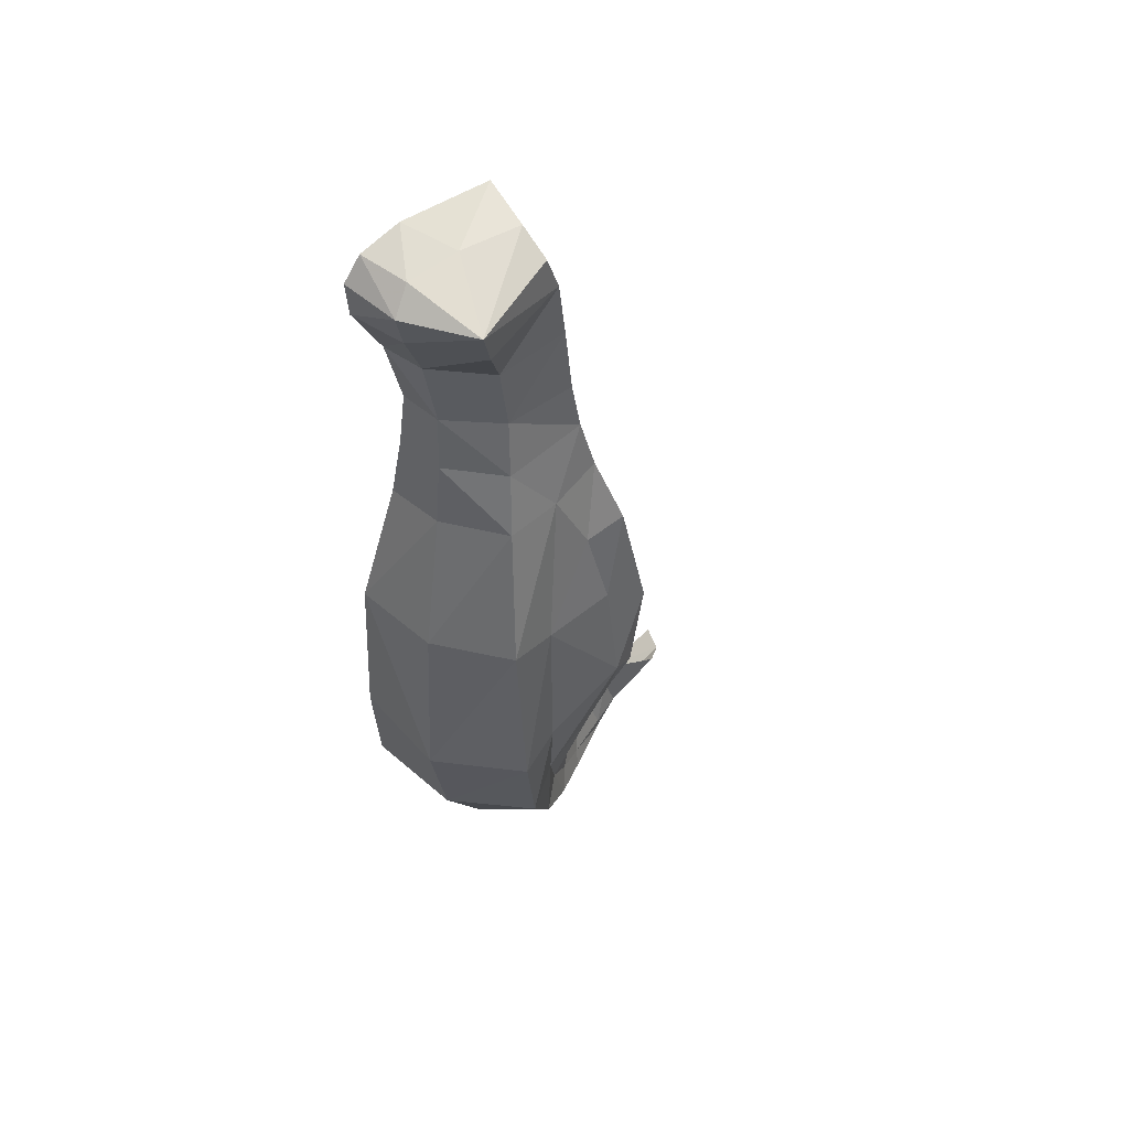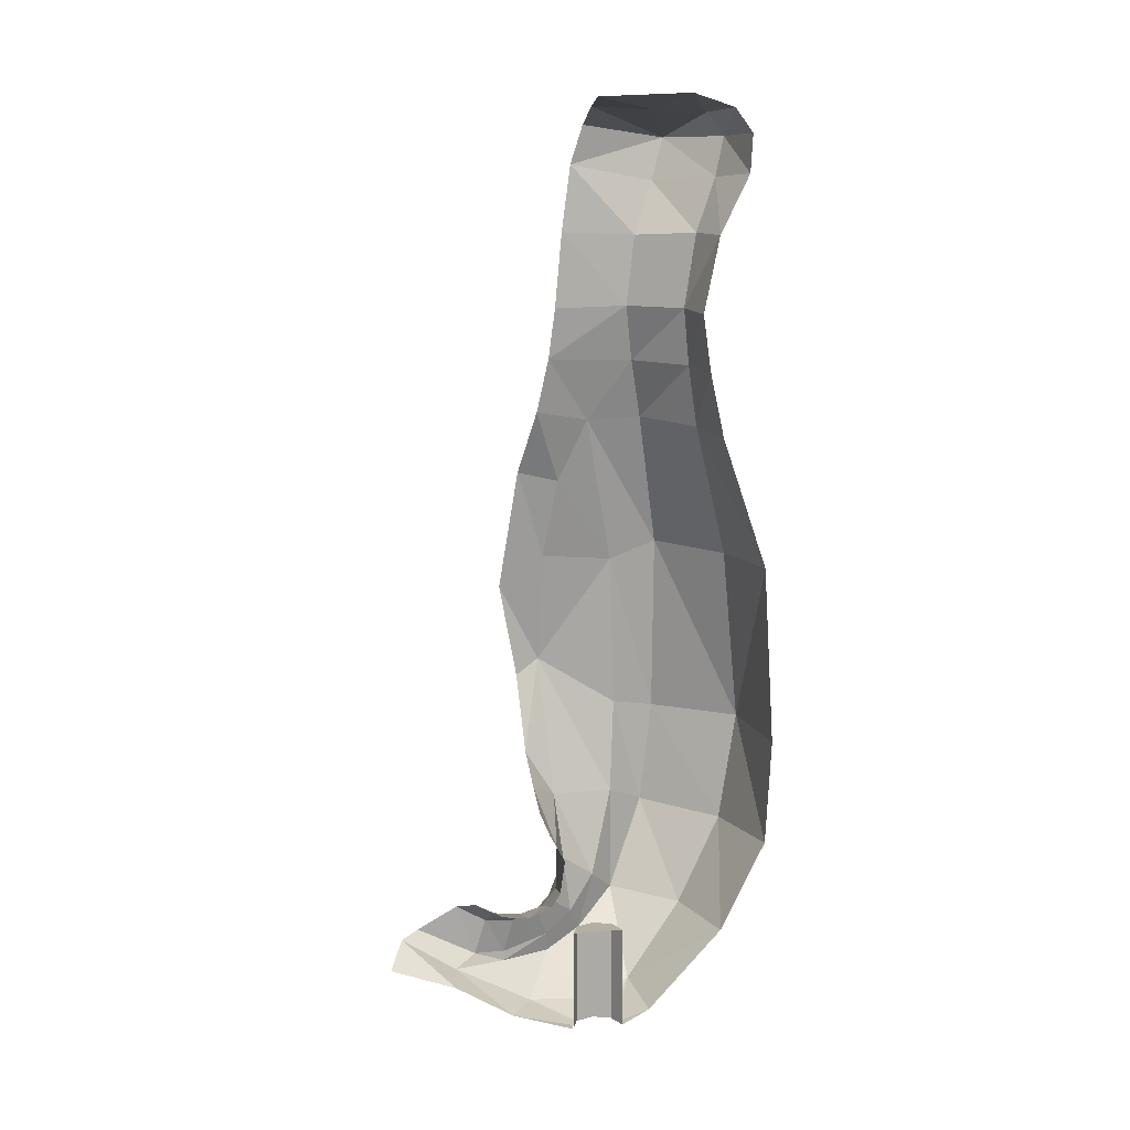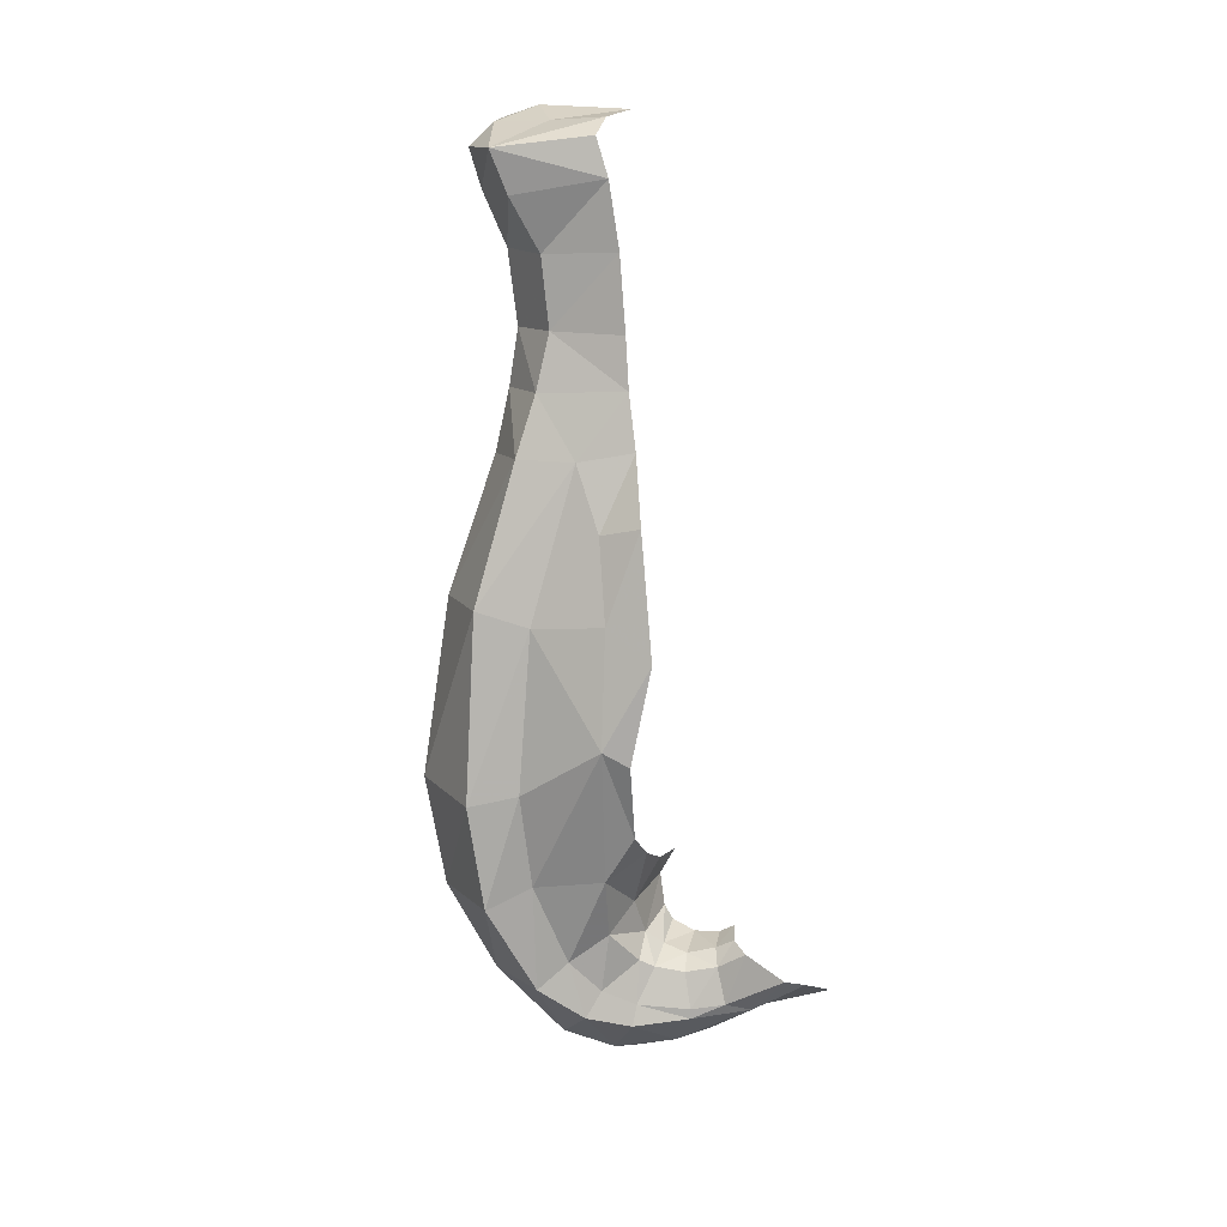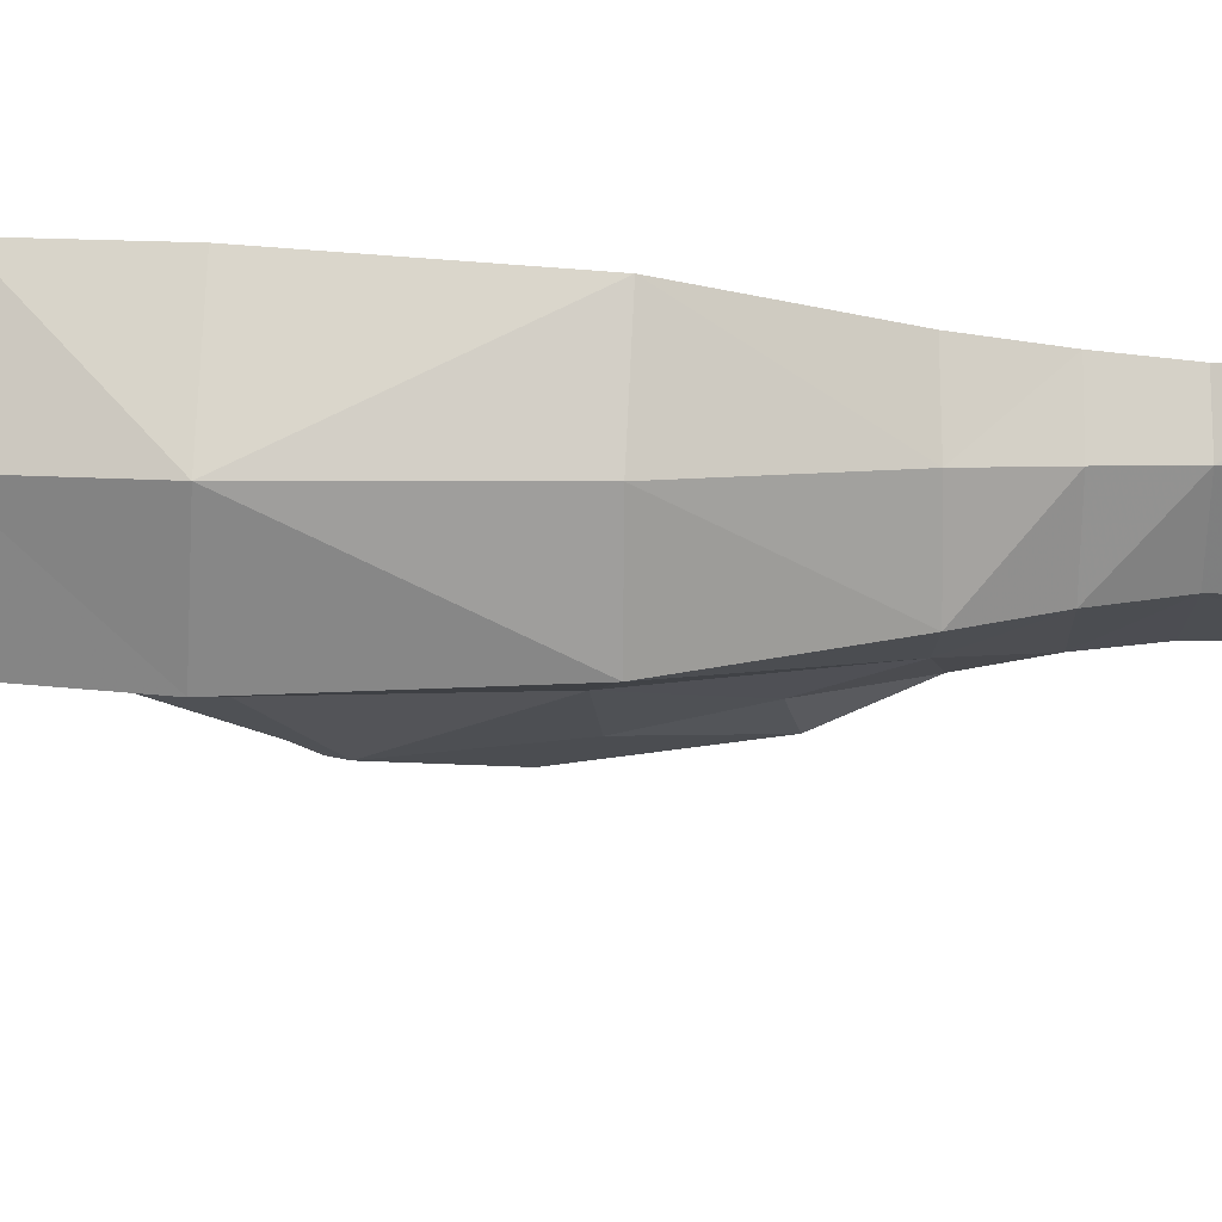
<metadata>
{"format":"obj","ext":"obj","renderer":"f3d","projection":"perspective","resolution":1024,"background":"white","views":[{"elev":53.2,"azim":53.0,"up":"+Y"},{"elev":11.1,"azim":-102.2,"up":"+Y"},{"elev":13.1,"azim":109.3,"up":"+Y"},{"elev":71.0,"azim":93.0,"up":"+Z"}]}
</metadata>
<code>
v 0 -0.04265 3.345
v 0 -0.7426 3.387
v 0.4096 -0.7386 3.364
v 0.4096 -0.7386 3.364
v 0.3419 -0.04265 3.28
v 0 -0.04265 3.345
v 0 -0.7426 3.387
v 0 -1.155 3.365
v 0.4096 -0.7386 3.364
v 0.4096 -0.7386 3.364
v 0 -1.155 3.365
v 0.3891 -1.167 3.289
v 0.3388 -1.505 3.106
v 0.3891 -1.167 3.289
v 0 -1.507 3.188
v 0 -1.507 3.188
v 0.3891 -1.167 3.289
v 0 -1.155 3.365
v 0.3388 -1.505 3.106
v 0 -1.507 3.188
v 0.2391 -1.778 2.866
v 0.2391 -1.778 2.866
v 0 -1.507 3.188
v 0 -1.817 2.896
v 0.3419 -0.04265 3.28
v 0.232 0.4863 3.128
v 0 -0.04265 3.345
v 0 -0.04265 3.345
v 0.232 0.4863 3.128
v 0 0.4696 3.169
v 0.1993 0.7287 3.084
v 0 0.7175 3.115
v 0.232 0.4863 3.128
v 0.232 0.4863 3.128
v 0 0.7175 3.115
v 0 0.4696 3.169
v 0.1993 0.7287 3.084
v 0.1759 0.949 3.057
v 0 0.9368 3.084
v 0 0.7175 3.115
v 0.6841 -0.7498 3.074
v 0.6156 -0.0306 3.063
v 0.4096 -0.7386 3.364
v 0.4096 -0.7386 3.364
v 0.6156 -0.0306 3.063
v 0.3419 -0.04265 3.28
v 0.3891 -1.167 3.289
v 0.6546 -1.152 3.019
v 0.6841 -0.7498 3.074
v 0.4096 -0.7386 3.364
v 0.5375 -1.49 2.862
v 0.6546 -1.152 3.019
v 0.3388 -1.505 3.106
v 0.3388 -1.505 3.106
v 0.6546 -1.152 3.019
v 0.3891 -1.167 3.289
v 0.4401 -1.622 2.704
v 0.5375 -1.49 2.862
v 0.2391 -1.778 2.866
v 0.2391 -1.778 2.866
v 0.5375 -1.49 2.862
v 0.3388 -1.505 3.106
v 0.232 0.4863 3.128
v 0.3419 -0.04265 3.28
v 0.4635 0.5034 2.957
v 0.4635 0.5034 2.957
v 0.3419 -0.04265 3.28
v 0.6156 -0.0306 3.063
v 0.3916 0.7358 2.904
v 0.1993 0.7287 3.084
v 0.4635 0.5034 2.957
v 0.4635 0.5034 2.957
v 0.1993 0.7287 3.084
v 0.232 0.4863 3.128
v 0.3407 0.9523 2.87
v 0.1759 0.949 3.057
v 0.3916 0.7358 2.904
v 0.3916 0.7358 2.904
v 0.1759 0.949 3.057
v 0.1993 0.7287 3.084
v 0.3418 1.223 2.901
v 0.1683 1.234 3.098
v 0.1759 0.949 3.057
v 0.3407 0.9523 2.87
v 0 1.228 3.144
v 0 0.9368 3.084
v 0.1759 0.949 3.057
v 0.1759 0.949 3.057
v 0.1683 1.234 3.098
v 0 1.228 3.144
v 0.3856 -1.526 2.658
v 0.4535 -1.4 2.766
v 0.4401 -1.622 2.704
v 0.4401 -1.622 2.704
v 0.4535 -1.4 2.766
v 0.5375 -1.49 2.862
v 0.5375 -1.49 2.862
v 0.4535 -1.4 2.766
v 0.5607 -1.075 2.866
v 0.5607 -1.075 2.866
v 0.6546 -1.152 3.019
v 0.5375 -1.49 2.862
v 0.6171 -0.709 2.893
v 0.6841 -0.7498 3.074
v 0.6546 -1.152 3.019
v 0.6546 -1.152 3.019
v 0.5607 -1.075 2.866
v 0.6171 -0.709 2.893
v 0.569 -0.09025 2.864
v 0.6156 -0.0306 3.063
v 0.6841 -0.7498 3.074
v 0.6841 -0.7498 3.074
v 0.6171 -0.709 2.893
v 0.569 -0.09025 2.864
v 0.4371 0.4985 2.736
v 0.4635 0.5034 2.957
v 0.6156 -0.0306 3.063
v 0.6156 -0.0306 3.063
v 0.569 -0.09025 2.864
v 0.4371 0.4985 2.736
v 0.4371 0.4985 2.736
v 0.569 -0.09025 2.864
v 0.4906 0.2495 2.629
v 0.4906 0.2495 2.629
v 0.569 -0.09025 2.864
v 0.5612 -0.06675 2.581
v 0.3916 0.7358 2.904
v 0.3558 0.7487 2.564
v 0.3407 0.9523 2.87
v 0.3407 0.9523 2.87
v 0.3558 0.7487 2.564
v 0.3308 0.9451 2.585
v 0.3418 1.223 2.901
v 0.3407 0.9523 2.87
v 0.3249 1.235 2.61
v 0.3249 1.235 2.61
v 0.3407 0.9523 2.87
v 0.3308 0.9451 2.585
v 0.6171 -0.709 2.893
v 0.6269 -0.5089 2.572
v 0.569 -0.09025 2.864
v 0.569 -0.09025 2.864
v 0.6269 -0.5089 2.572
v 0.5612 -0.06675 2.581
v 0 1.454 3.256
v 0 1.228 3.144
v 0.204 1.442 3.181
v 0.204 1.442 3.181
v 0 1.228 3.144
v 0.1683 1.234 3.098
v 0.204 1.442 3.181
v 0.1683 1.234 3.098
v 0.4253 1.429 2.989
v 0.4685 1.593 3.043
v 0.4253 1.429 2.989
v 0.1683 1.234 3.098
v 0.3418 1.223 2.901
v 0.4253 1.429 2.989
v 0.3418 1.223 2.901
v 0.3379 1.488 2.646
v 0.3379 1.488 2.646
v 0.3418 1.223 2.901
v 0.3249 1.235 2.61
v 0.4685 1.593 3.043
v 0.4253 1.429 2.989
v 0.3379 1.488 2.646
v 0.3379 1.488 2.646
v 0.3369 1.636 2.694
v 0.4685 1.593 3.043
v 0.2298 1.595 3.22
v 0.204 1.442 3.181
v 0.4685 1.593 3.043
v 0 1.454 3.256
v 0.204 1.442 3.181
v 0.2298 1.595 3.22
v 0.2298 1.595 3.22
v 0 1.6 3.264
v 0 1.454 3.256
v 0 1.693 3.194
v 0 1.6 3.264
v 0.2298 1.595 3.22
v 0.2298 1.595 3.22
v 0.1857 1.681 3.138
v 0 1.693 3.194
v 0.1755 1.687 2.926
v 0 1.743 3.034
v 0.1857 1.681 3.138
v 0.1857 1.681 3.138
v 0 1.743 3.034
v 0 1.693 3.194
v 0.2298 1.595 3.22
v 0.4685 1.593 3.043
v 0.1857 1.681 3.138
v 0.1857 1.681 3.138
v 0.4685 1.593 3.043
v 0.1755 1.687 2.926
v 0.4685 1.593 3.043
v 0.3369 1.636 2.694
v 0.2114 1.699 2.699
v 0.2114 1.699 2.699
v 0.1755 1.687 2.926
v 0.4685 1.593 3.043
v 0.5709 -0.1888 2.402
v 0.5027 0.2863 2.467
v 0.5612 -0.06675 2.581
v 0.6269 -0.5089 2.572
v 0.5612 -0.06675 2.581
v 0.5027 0.2863 2.467
v 0.4906 0.2495 2.629
v 0.5908 -0.5671 2.475
v 0.5709 -0.1888 2.402
v 0.6269 -0.5089 2.572
v 0.4814 -1.052 2.609
v 0.5607 -1.075 2.866
v 0.4535 -1.4 2.766
v 0.4535 -1.4 2.766
v 0.3866 -1.296 2.628
v 0.4814 -1.052 2.609
v 0.6269 -0.5089 2.572
v 0.6171 -0.709 2.893
v 0.5607 -1.075 2.866
v 0.5607 -1.075 2.866
v 0.4814 -1.052 2.609
v 0.6269 -0.5089 2.572
v 0.4535 -1.4 2.766
v 0.3856 -1.526 2.658
v 0.3866 -1.296 2.628
v 0.3866 -1.296 2.628
v 0.3856 -1.526 2.658
v 0.2854 -1.424 2.543
v 0.3422 -0.9693 2.495
v 0.4886 -0.8662 2.492
v 0.4814 -1.052 2.609
v 0.4814 -1.052 2.609
v 0.4886 -0.8662 2.492
v 0.6269 -0.5089 2.572
v 0.2522 -1.201 2.573
v 0 -1.171 2.552
v 0.1893 -1.036 2.493
v 0.1893 -1.036 2.493
v 0 -1.171 2.552
v 0 -1.064 2.494
v 0.3422 -0.9693 2.495
v 0.2522 -1.201 2.573
v 0.1893 -1.036 2.493
v 0.3866 -1.296 2.628
v 0.2522 -1.201 2.573
v 0.4814 -1.052 2.609
v 0.4814 -1.052 2.609
v 0.2522 -1.201 2.573
v 0.3422 -0.9693 2.495
v 0.2522 -1.201 2.573
v 0.3866 -1.296 2.628
v 0.1793 -1.347 2.553
v 0.1793 -1.347 2.553
v 0.3866 -1.296 2.628
v 0.2854 -1.424 2.543
v 0 -1.301 2.534
v 0 -1.171 2.552
v 0.1793 -1.347 2.553
v 0.1793 -1.347 2.553
v 0 -1.171 2.552
v 0.2522 -1.201 2.573
v 0.1793 -1.347 2.553
v 0.1409 -1.401 2.491
v 0 -1.301 2.534
v 0 -1.301 2.534
v 0.1409 -1.401 2.491
v 0 -1.355 2.5
v 0.1409 -1.401 2.491
v 0.1793 -1.347 2.553
v 0.2544 -1.455 2.489
v 0.2544 -1.455 2.489
v 0.1793 -1.347 2.553
v 0.2854 -1.424 2.543
v 0.3183 -1.592 2.54
v 0.2544 -1.455 2.489
v 0.2854 -1.424 2.543
v 0.3856 -1.526 2.658
v 0.3437 -1.672 2.549
v 0.3183 -1.592 2.54
v 0.3856 -1.526 2.658
v 0.4401 -1.622 2.704
v 0.3437 -1.672 2.549
v 0.4401 -1.622 2.704
v 0.1973 -1.834 2.671
v 0.1973 -1.834 2.671
v 0.4401 -1.622 2.704
v 0.2391 -1.778 2.866
v 0.1973 -1.834 2.671
v 0.1419 -1.794 2.44
v 0.3437 -1.672 2.549
v 0.3437 -1.672 2.549
v 0.1419 -1.794 2.44
v 0.2351 -1.657 2.351
v 0.2363 -1.617 2.352
v 0.3183 -1.592 2.54
v 0.2351 -1.657 2.351
v 0.2351 -1.657 2.351
v 0.3183 -1.592 2.54
v 0.3437 -1.672 2.549
v 0.2363 -1.617 2.352
v 0.2107 -1.479 2.384
v 0.2544 -1.455 2.489
v 0.3183 -1.592 2.54
v 0.1409 -1.401 2.491
v 0.2544 -1.455 2.489
v 0.1424 -1.429 2.397
v 0.1424 -1.429 2.397
v 0.2544 -1.455 2.489
v 0.2107 -1.479 2.384
v 0 -1.355 2.5
v 0.1409 -1.401 2.491
v 0 -1.393 2.41
v 0 -1.393 2.41
v 0.1409 -1.401 2.491
v 0.1424 -1.429 2.397
v 0 -1.657 2.12
v 0.1288 -1.633 2.139
v 0 -1.793 2.345
v 0 -1.793 2.345
v 0.1288 -1.633 2.139
v 0.1419 -1.794 2.44
v 0.1926 -1.599 2.227
v 0.2351 -1.657 2.351
v 0.1288 -1.633 2.139
v 0.1288 -1.633 2.139
v 0.2351 -1.657 2.351
v 0.1419 -1.794 2.44
v 0.1288 -1.633 2.139
v 0 -1.657 2.12
v 0.1394 -1.498 1.927
v 0.1394 -1.498 1.927
v 0 -1.657 2.12
v 0 -1.564 1.866
v 0.1926 -1.599 2.227
v 0.1288 -1.633 2.139
v 0.187 -1.477 1.997
v 0.187 -1.477 1.997
v 0.1288 -1.633 2.139
v 0.1394 -1.498 1.927
v 0 -1.381 2.308
v 0 -1.393 2.41
v 0.1118 -1.404 2.291
v 0.1118 -1.404 2.291
v 0 -1.393 2.41
v 0.1424 -1.429 2.397
v 0.1118 -1.404 2.291
v 0.1767 -1.457 2.265
v 0.1142 -1.366 2.218
v 0.1142 -1.366 2.218
v 0.1767 -1.457 2.265
v 0.1794 -1.391 2.153
v 0.187 -1.477 1.997
v 0.1794 -1.391 2.153
v 0.1926 -1.599 2.227
v 0.1926 -1.599 2.227
v 0.1794 -1.391 2.153
v 0.1767 -1.457 2.265
v 0.1118 -1.404 2.291
v 0.1424 -1.429 2.397
v 0.1767 -1.457 2.265
v 0.1767 -1.457 2.265
v 0.1424 -1.429 2.397
v 0.2107 -1.479 2.384
v 0.1926 -1.599 2.227
v 0.1767 -1.457 2.265
v 0.2363 -1.617 2.352
v 0.2363 -1.617 2.352
v 0.1767 -1.457 2.265
v 0.2107 -1.479 2.384
v 0.1118 -1.404 2.291
v 0.1142 -1.366 2.218
v 0 -1.349 2.248
v 0 -1.381 2.308
v 0.3916 0.7358 2.904
v 0.4371 0.4985 2.736
v 0.3558 0.7487 2.564
v 0.3558 0.7487 2.564
v 0.4371 0.4985 2.736
v 0.393 0.5383 2.524
v 0.4635 0.5034 2.957
v 0.4371 0.4985 2.736
v 0.3916 0.7358 2.904
v 0.1926 -1.599 2.227
v 0.2363 -1.617 2.352
v 0.2351 -1.657 2.351
v 0.4886 -0.8662 2.492
v 0.5908 -0.5671 2.475
v 0.6269 -0.5089 2.572
v 0.4371 0.4985 2.736
v 0.4906 0.2495 2.629
v 0.393 0.5383 2.524
v 0.393 0.5383 2.524
v 0.4906 0.2495 2.629
v 0.5027 0.2863 2.467
v 0 -1.817 2.896
v 0 -1.872 2.786
v 0.03827 -1.872 2.778
v 0 -1.817 2.896
v 0.03827 -1.872 2.778
v 0.2391 -1.778 2.866
v 0.2391 -1.778 2.866
v 0.03827 -1.872 2.778
v 0.07071 -1.872 2.757
v 0.2391 -1.778 2.866
v 0.07071 -1.872 2.757
v 0.09239 -1.872 2.724
v 0.2391 -1.778 2.866
v 0.09239 -1.872 2.724
v 0.1973 -1.834 2.671
v 0.1973 -1.834 2.671
v 0.09239 -1.872 2.724
v 0.1 -1.872 2.686
v 0.1973 -1.834 2.671
v 0.1 -1.872 2.686
v 0.09239 -1.872 2.648
v 0.1419 -1.794 2.44
v 0.1973 -1.834 2.671
v 0.09239 -1.872 2.648
v 0.07071 -1.872 2.615
v 0.1419 -1.794 2.44
v 0.07071 -1.872 2.615
v 0.03827 -1.872 2.594
v 0 -1.793 2.345
v 0 -1.793 2.345
v 0.03827 -1.872 2.594
v 0 -1.872 2.586
v 0 1.726 2.675
v 0 1.743 3.034
v 0.1755 1.687 2.926
v 0.1755 1.687 2.926
v 0.2114 1.699 2.699
v 0 1.726 2.675
v 0 -1.472 2.686
v 0 -1.472 2.786
v 0.07071 -1.472 2.757
v 0 -1.472 2.686
v 0.07071 -1.472 2.757
v 0.1 -1.472 2.686
v 0 -1.472 2.686
v 0.1 -1.472 2.686
v 0.07071 -1.472 2.615
v 0 -1.472 2.686
v 0.07071 -1.472 2.615
v 0 -1.472 2.586
v 0.07071 -1.472 2.757
v 0 -1.472 2.786
v 0 -1.872 2.786
v 0.07071 -1.872 2.757
v 0.1 -1.472 2.686
v 0.07071 -1.472 2.757
v 0.07071 -1.872 2.757
v 0.1 -1.872 2.686
v 0.07071 -1.472 2.615
v 0.1 -1.472 2.686
v 0.1 -1.872 2.686
v 0.07071 -1.872 2.615
v 0 -1.472 2.586
v 0.07071 -1.472 2.615
v 0.07071 -1.872 2.615
v 0 -1.872 2.586
g mesh7453525
f 1 2 3
f 4 5 6
f 7 8 9
f 10 11 12
f 13 14 15
f 16 17 18
f 19 20 21
f 22 23 24
f 25 26 27
f 28 29 30
f 31 32 33
f 34 35 36
f 37 38 39
f 39 40 37
f 41 42 43
f 44 45 46
f 47 48 49
f 49 50 47
f 51 52 53
f 54 55 56
f 57 58 59
f 60 61 62
f 63 64 65
f 66 67 68
f 69 70 71
f 72 73 74
f 75 76 77
f 78 79 80
f 81 82 83
f 83 84 81
f 85 86 87
f 88 89 90
f 91 92 93
f 94 95 96
f 97 98 99
f 100 101 102
f 103 104 105
f 106 107 108
f 109 110 111
f 112 113 114
f 115 116 117
f 118 119 120
f 121 122 123
f 124 125 126
f 127 128 129
f 130 131 132
f 133 134 135
f 136 137 138
f 139 140 141
f 142 143 144
f 145 146 147
f 148 149 150
f 151 152 153
f 153 154 151
f 155 156 157
f 158 159 160
f 161 162 163
f 164 165 166
f 167 168 169
f 170 171 172
f 173 174 175
f 176 177 178
f 179 180 181
f 182 183 184
f 185 186 187
f 188 189 190
f 191 192 193
f 194 195 196
f 197 198 199
f 200 201 202
f 203 204 205
f 205 206 203
f 207 208 209
f 210 211 212
f 213 214 215
f 216 217 218
f 219 220 221
f 222 223 224
f 225 226 227
f 228 229 230
f 231 232 233
f 234 235 236
f 237 238 239
f 240 241 242
f 243 244 245
f 246 247 248
f 249 250 251
f 252 253 254
f 255 256 257
f 258 259 260
f 261 262 263
f 264 265 266
f 267 268 269
f 270 271 272
f 273 274 275
f 276 277 278
f 278 279 276
f 280 281 282
f 282 283 280
f 284 285 286
f 287 288 289
f 290 291 292
f 293 294 295
f 296 297 298
f 299 300 301
f 302 303 304
f 304 305 302
f 306 307 308
f 309 310 311
f 312 313 314
f 315 316 317
f 318 319 320
f 321 322 323
f 324 325 326
f 327 328 329
f 330 331 332
f 333 334 335
f 336 337 338
f 339 340 341
f 342 343 344
f 345 346 347
f 348 349 350
f 351 352 353
f 354 355 356
f 357 358 359
f 360 361 362
f 363 364 365
f 366 367 368
f 369 370 371
f 372 373 374
f 374 375 372
f 376 377 378
f 379 380 381
f 382 383 384
f 385 386 387
f 388 389 390
f 391 392 393
f 394 395 396
f 397 398 399
f 400 401 402
f 403 404 405
f 406 407 408
f 409 410 411
f 412 413 414
f 415 416 417
f 418 419 420
f 420 421 418
f 422 423 424
f 424 425 422
f 426 427 428
g mesh7453526
f 429 430 431
f 432 433 434
g mesh7453531
f 435 437 436
f 438 440 439
f 441 443 442
f 444 446 445
g mesh7453533
f 447 449 448
f 449 447 450
f 451 453 452
f 453 451 454
f 455 457 456
f 457 455 458
f 459 461 460
f 461 459 462

</code>
